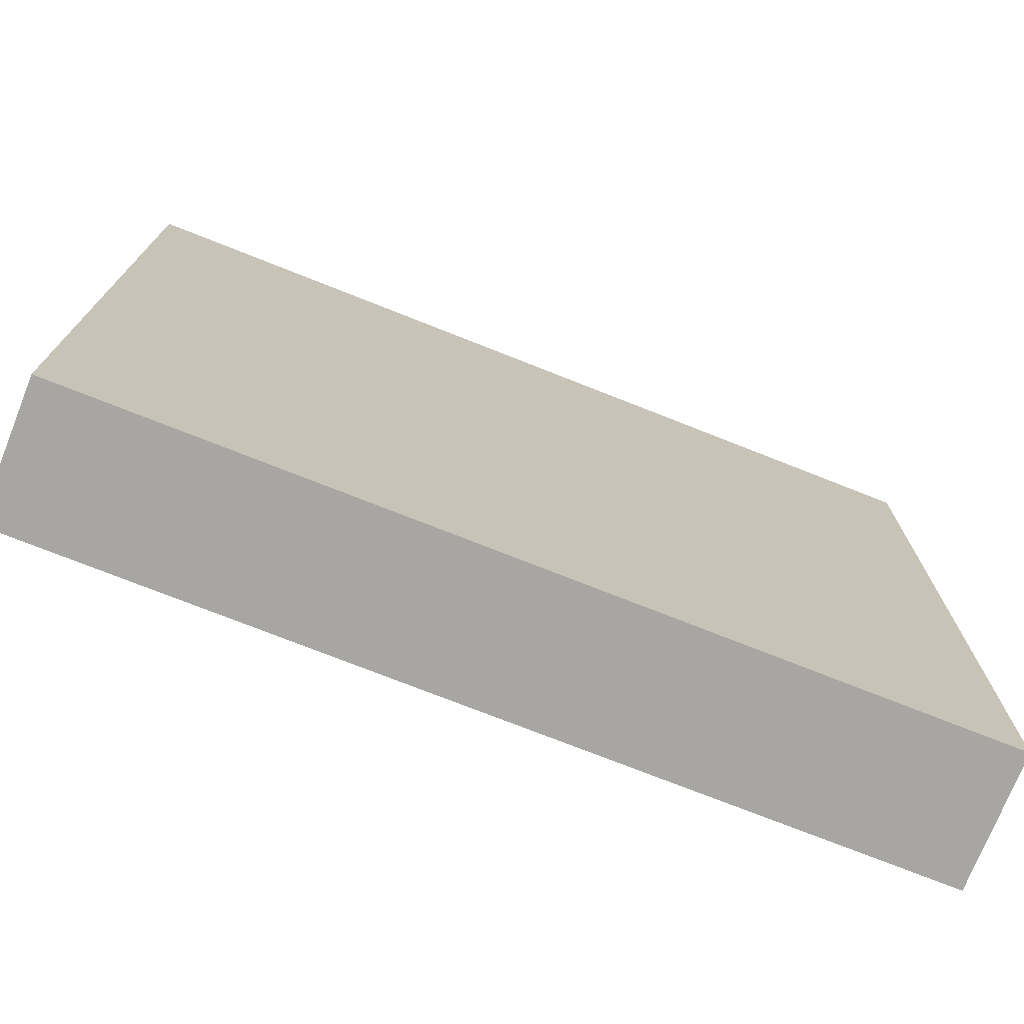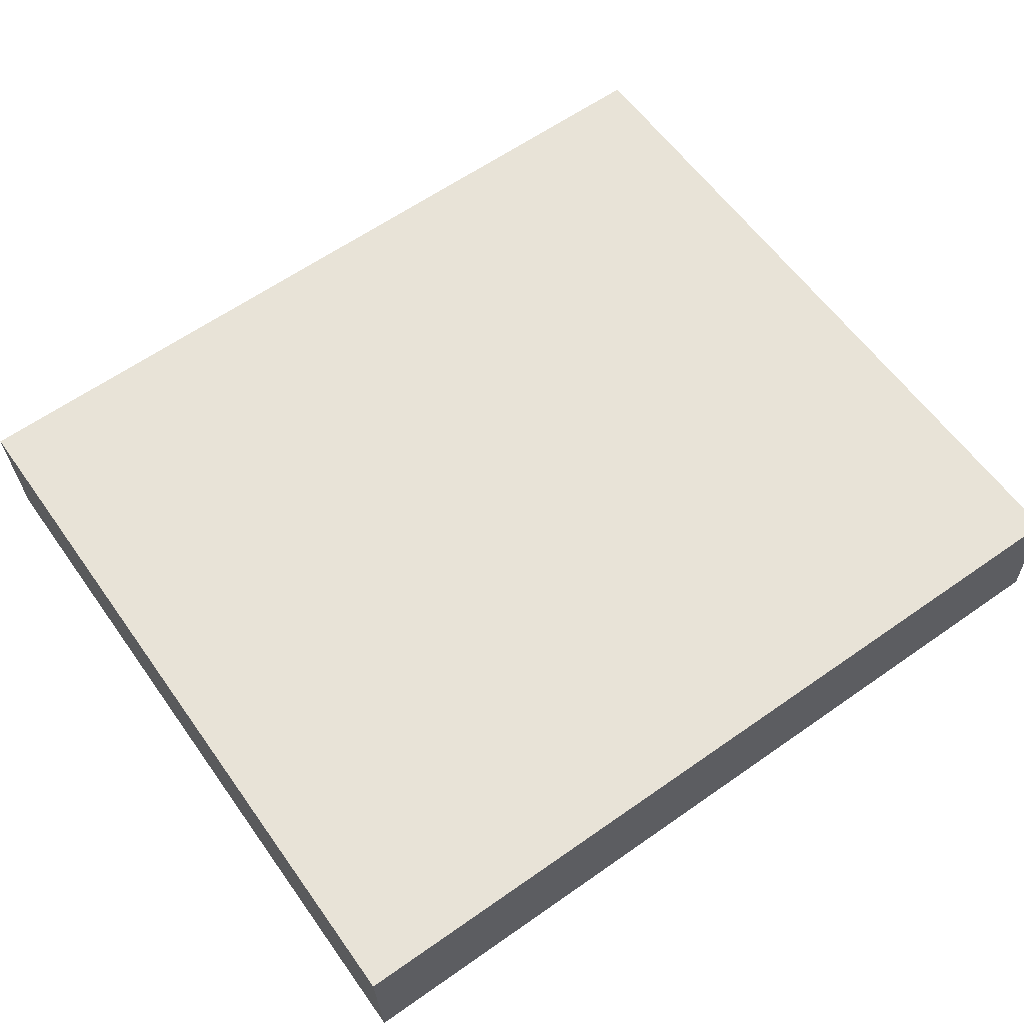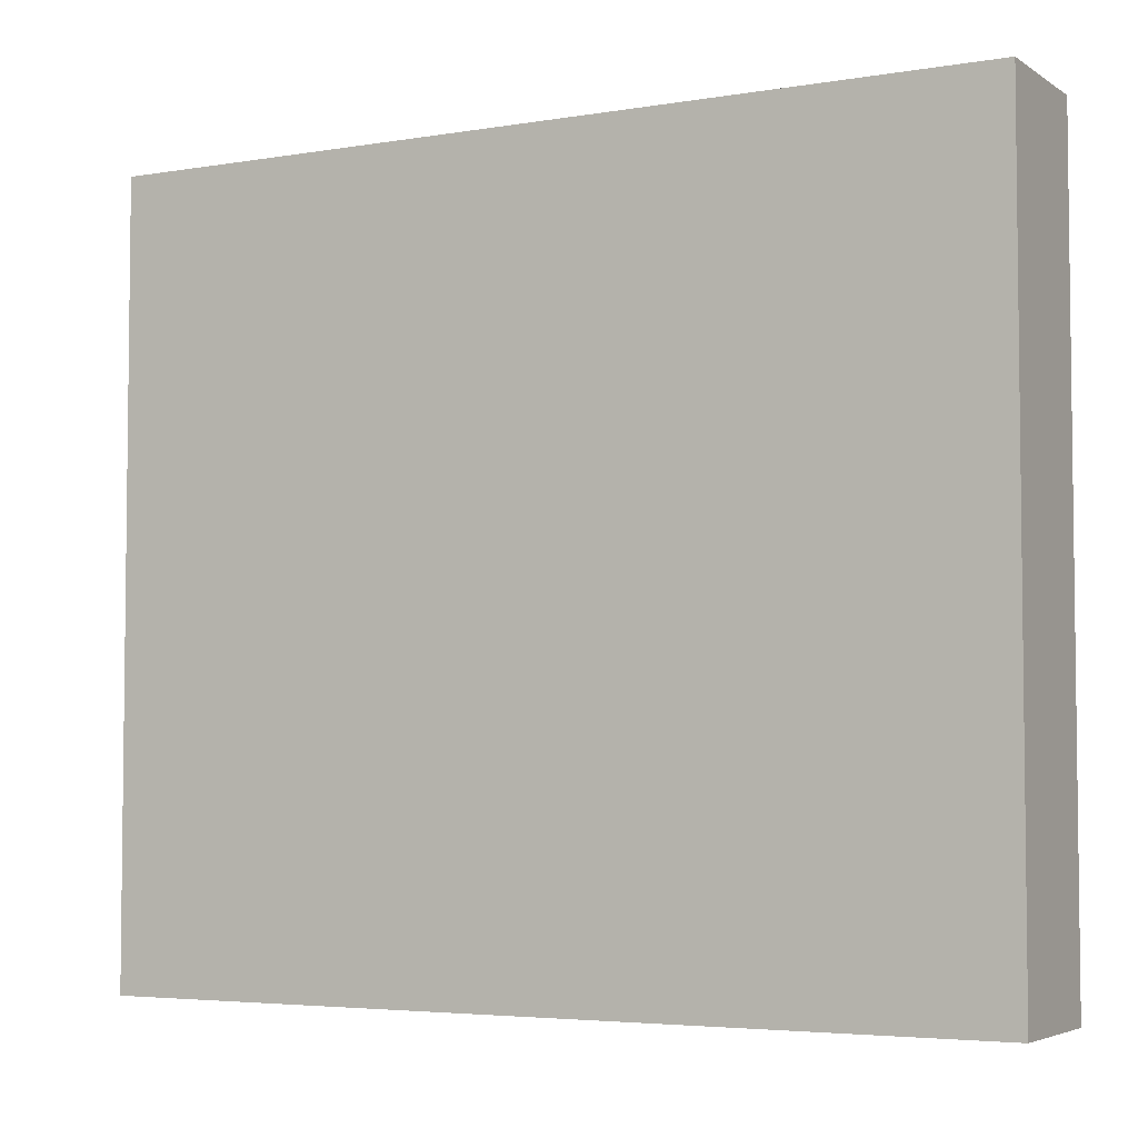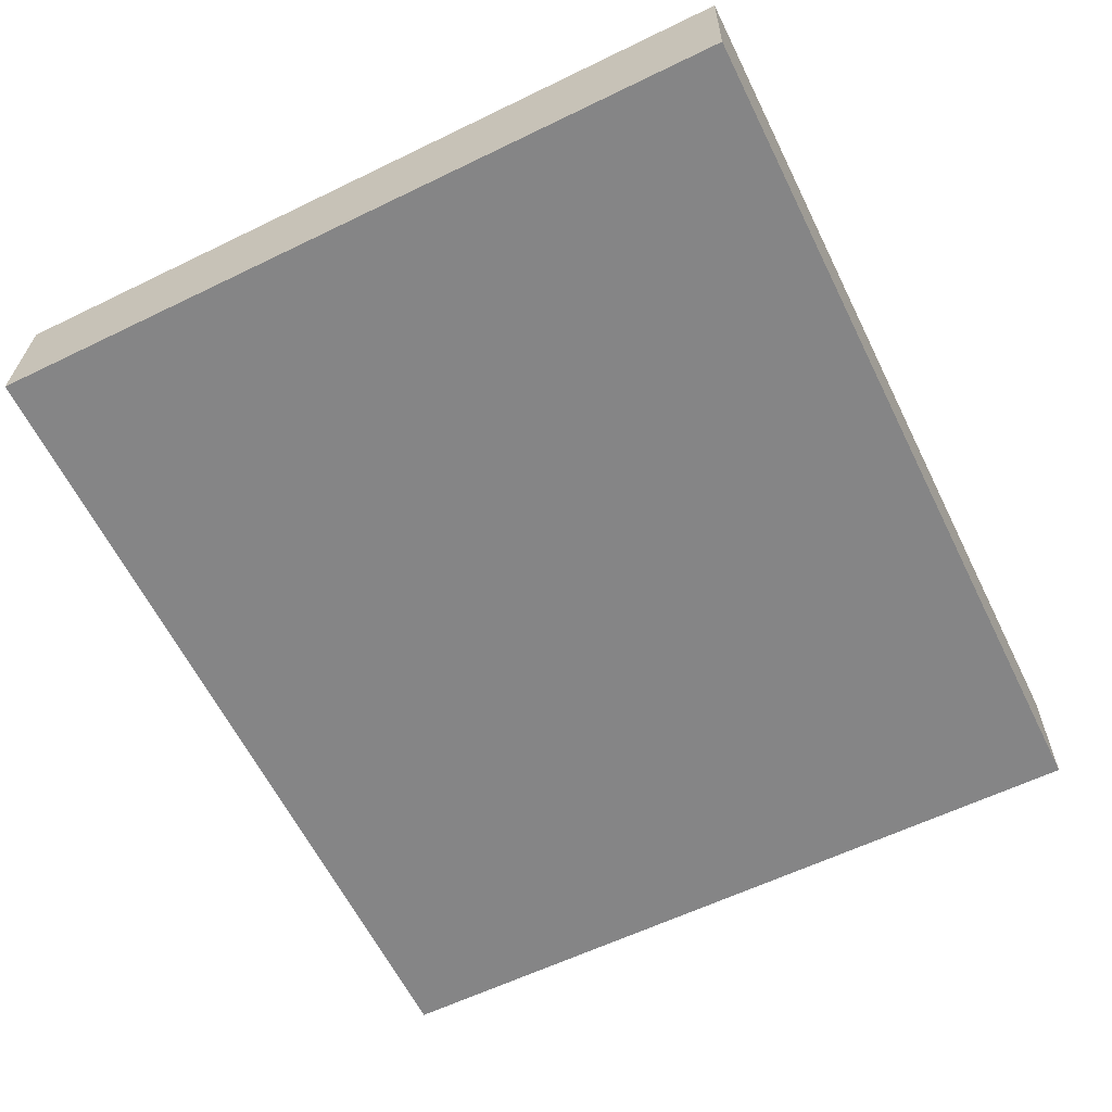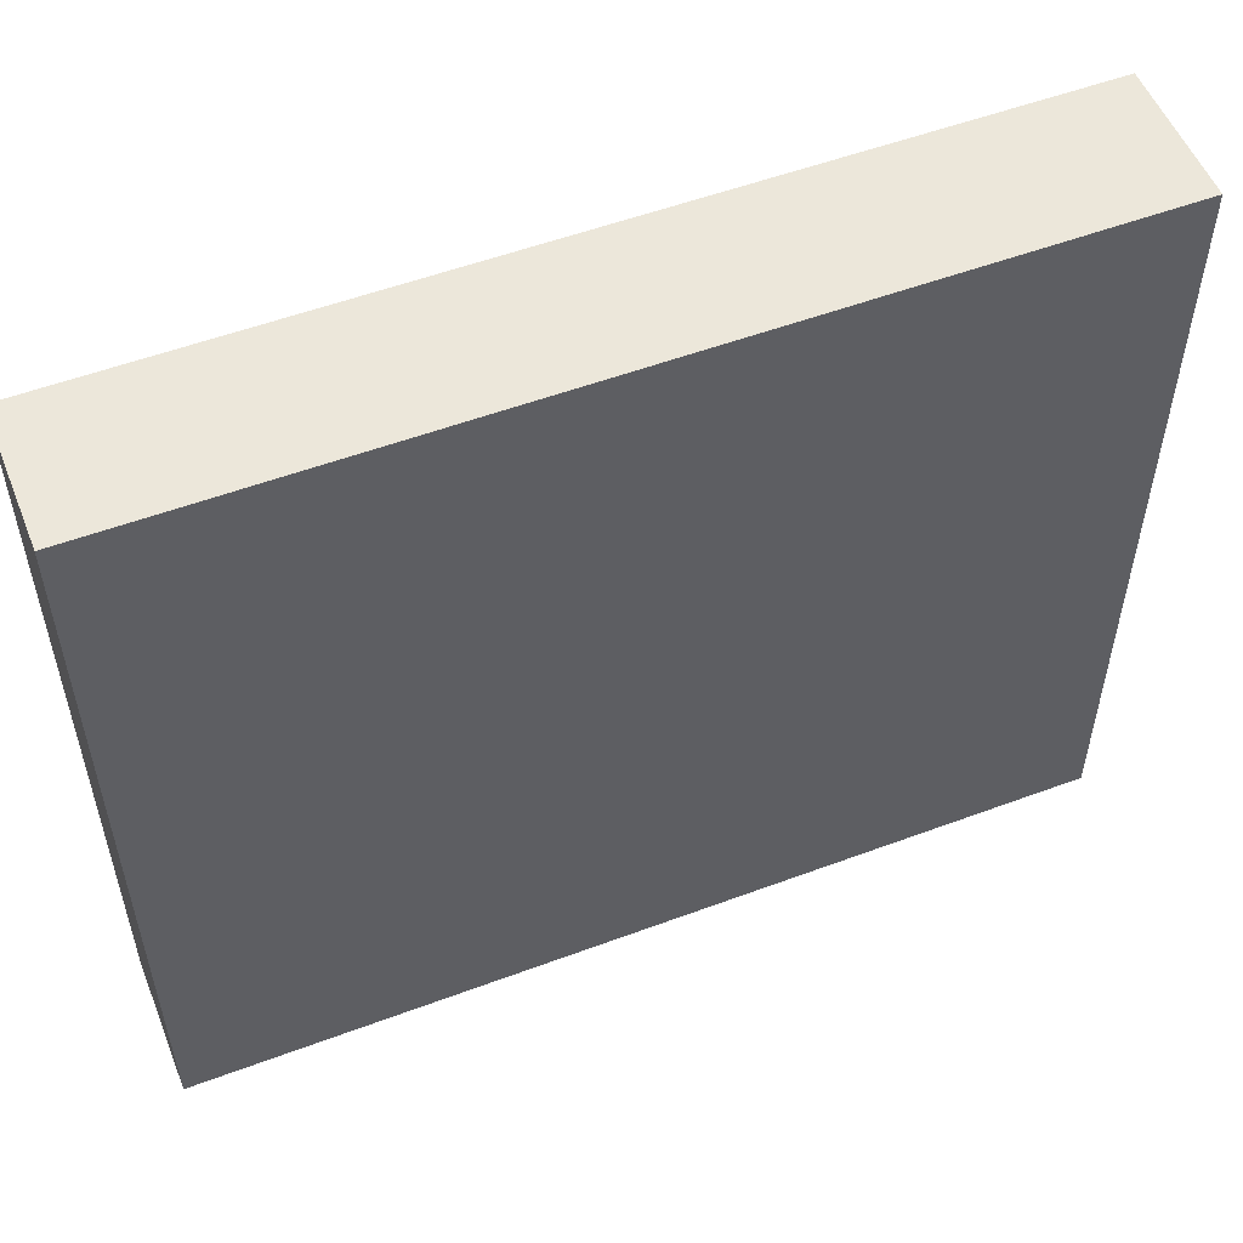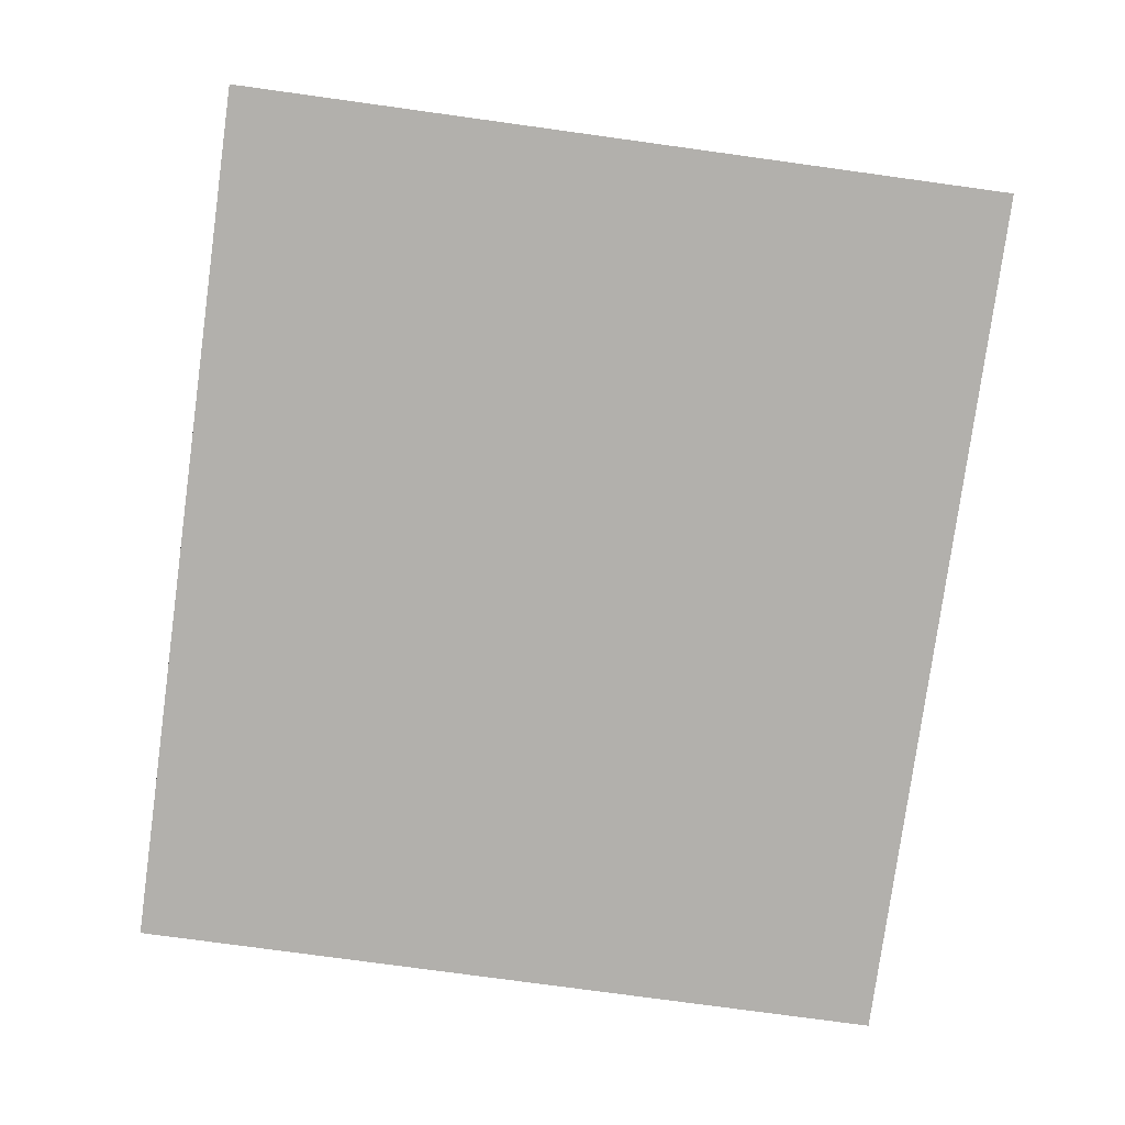
<metadata>
{"format":"obj","ext":"obj","renderer":"f3d","projection":"perspective","resolution":1024,"background":"white","views":[{"elev":-74.1,"azim":160.0,"up":"+Y"},{"elev":59.8,"azim":144.7,"up":"+Z"},{"elev":-4.4,"azim":-149.9,"up":"+Y"},{"elev":-60.5,"azim":-63.6,"up":"+Z"},{"elev":54.0,"azim":160.0,"up":"+Y"},{"elev":-77.1,"azim":-97.8,"up":"+Z"}]}
</metadata>
<code>
v  8.286 7.309 -0.237
v  0.039 7.309 1.274
v  8.324 7.309 1.037
v  0 7.309 4.475e-16
v  8.324 -6.35e-17 1.037
v  8.286 1.451e-17 -0.237
v  0 0 0
v  0.039 -7.801e-17 1.274
g defaultobject
f 1 2 3
f 2 1 4
f 5 1 3
f 1 5 6
f 6 4 1
f 4 6 7
f 7 2 4
f 2 7 8
f 8 3 2
f 3 8 5
f 8 6 5
f 6 8 7

</code>
